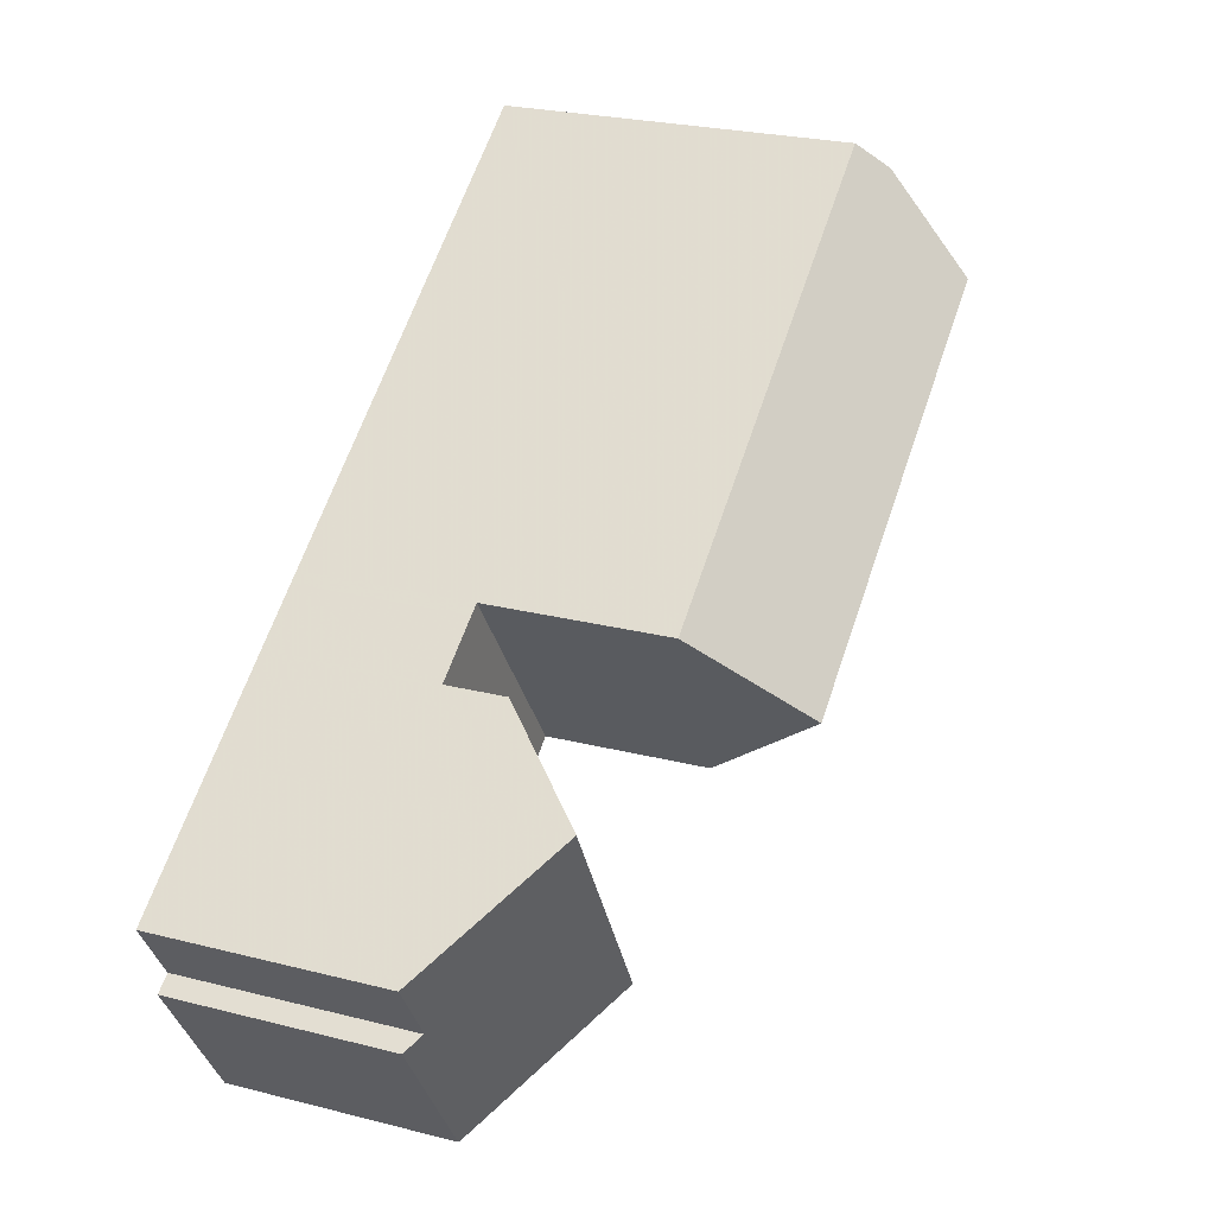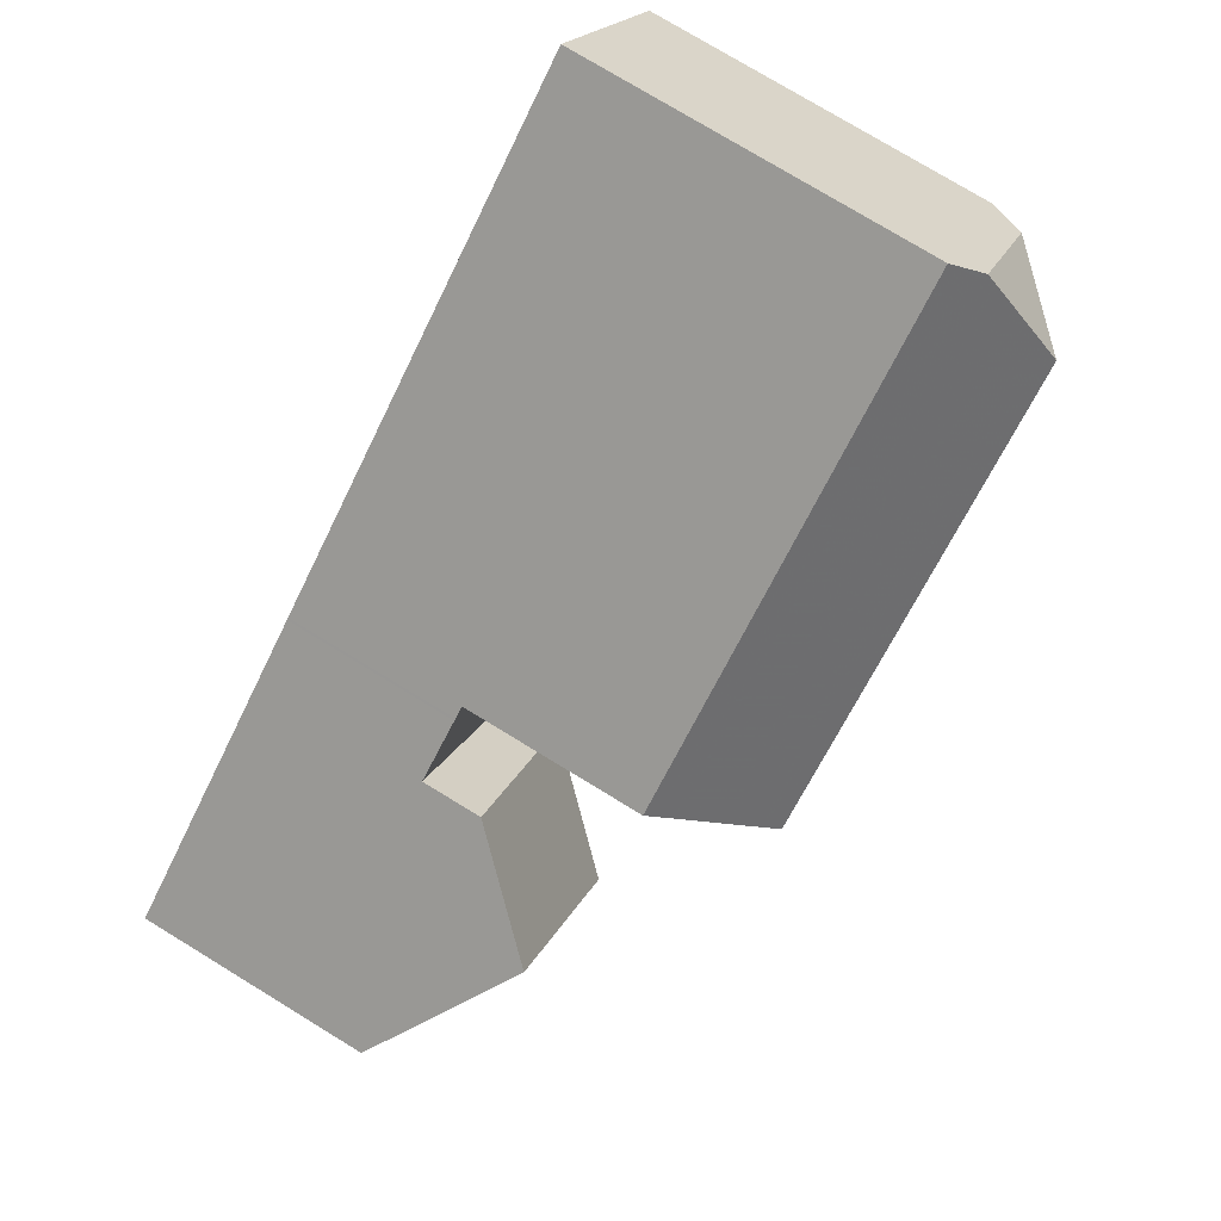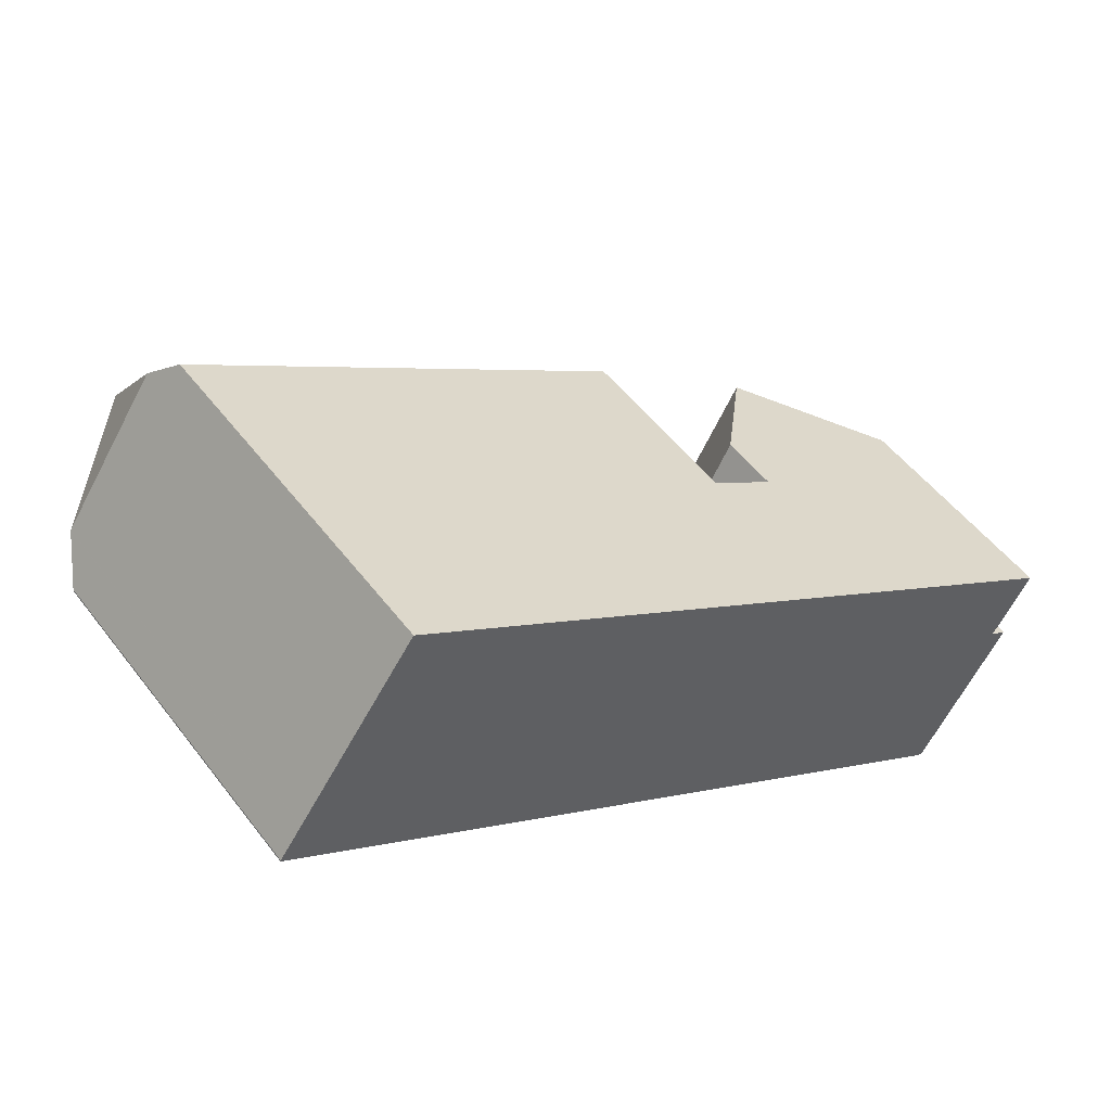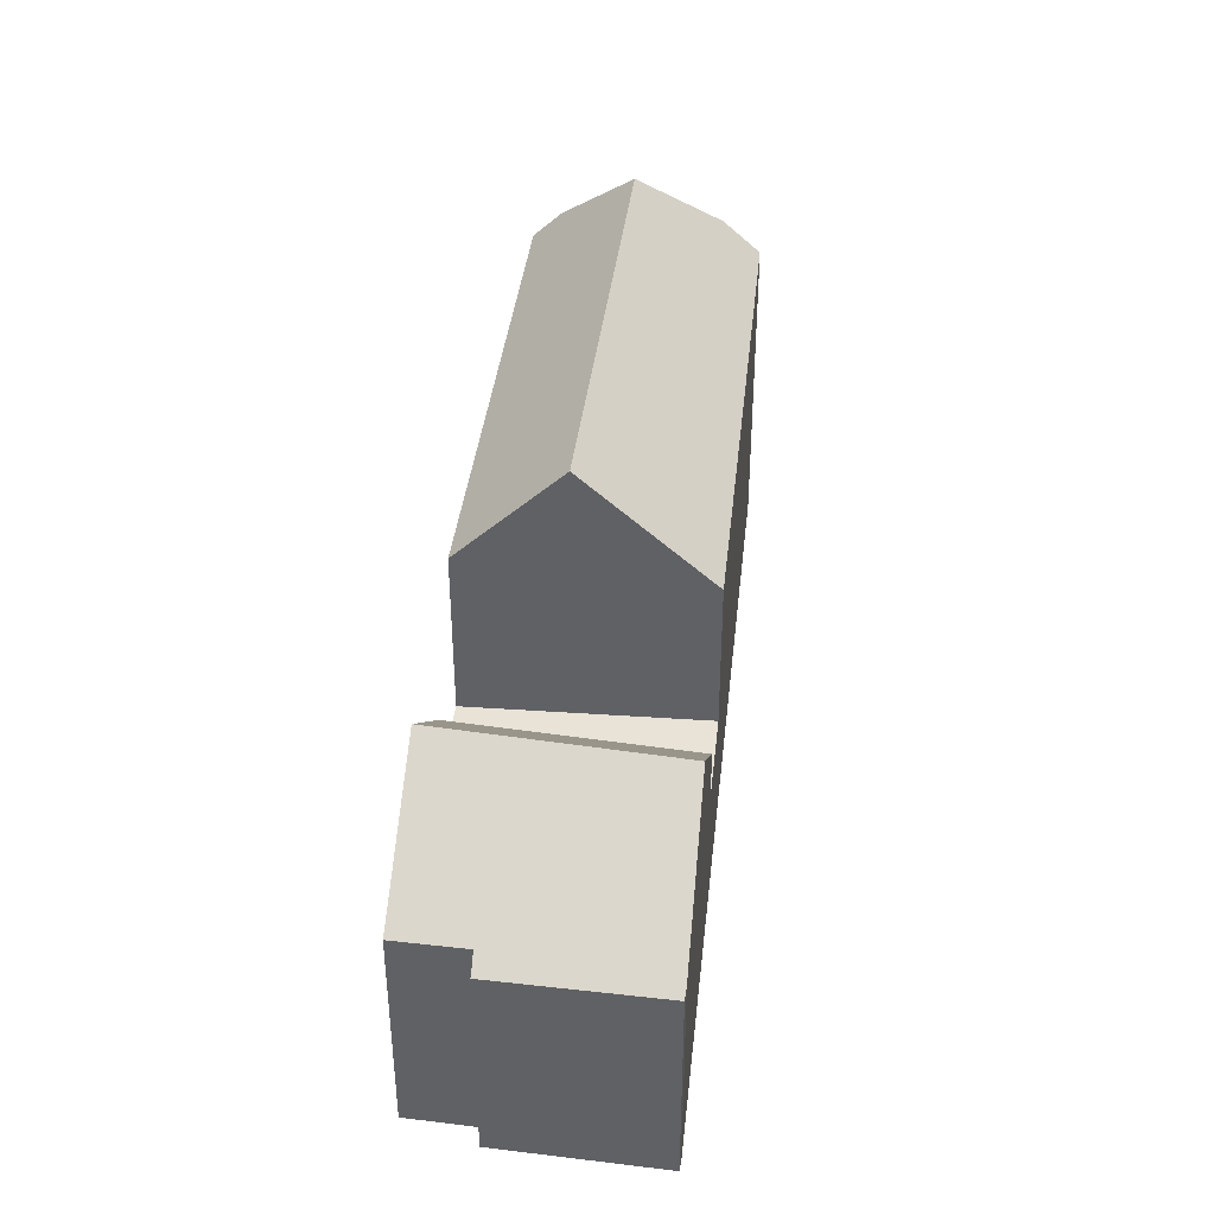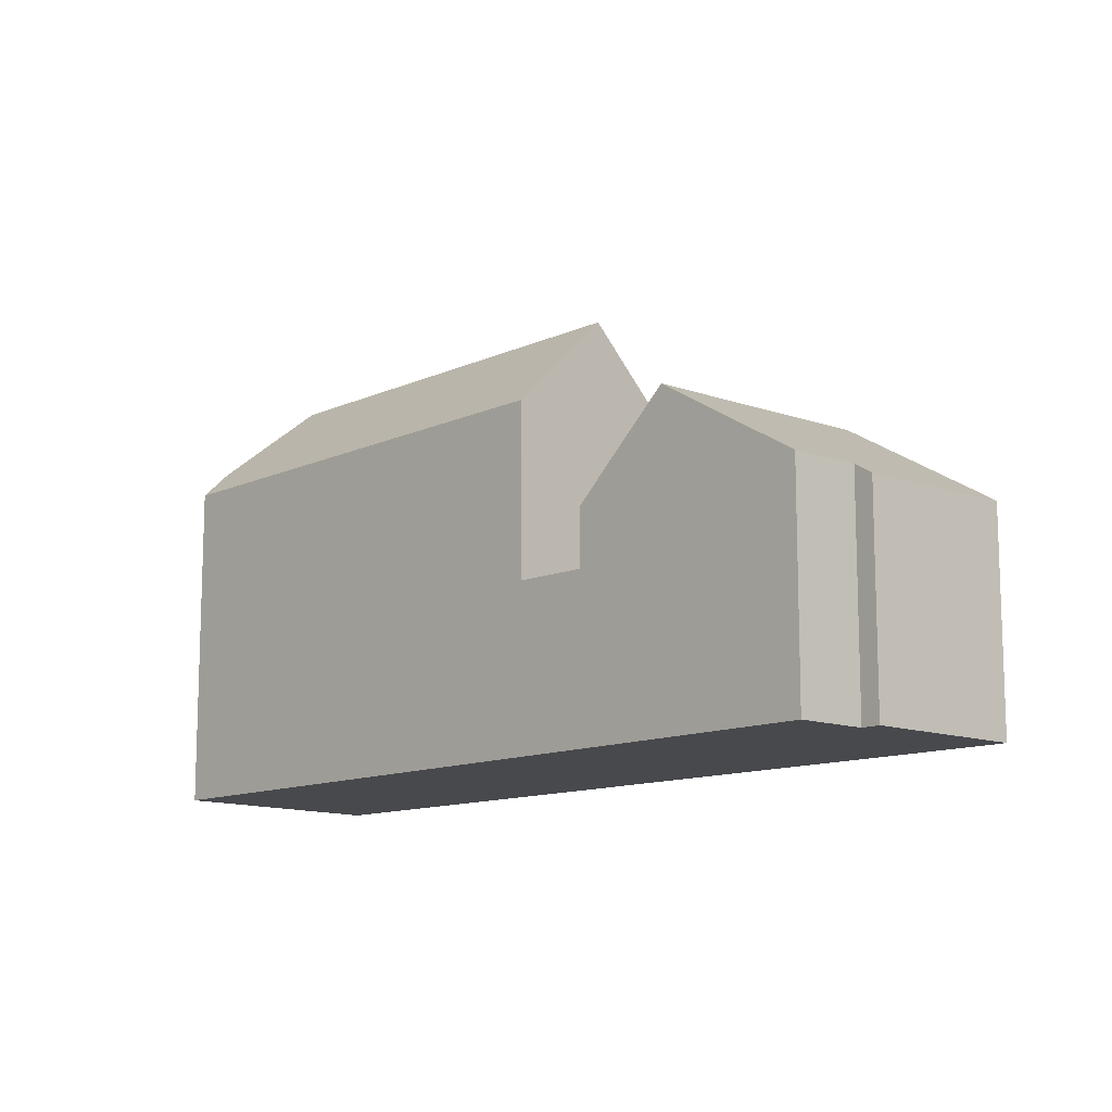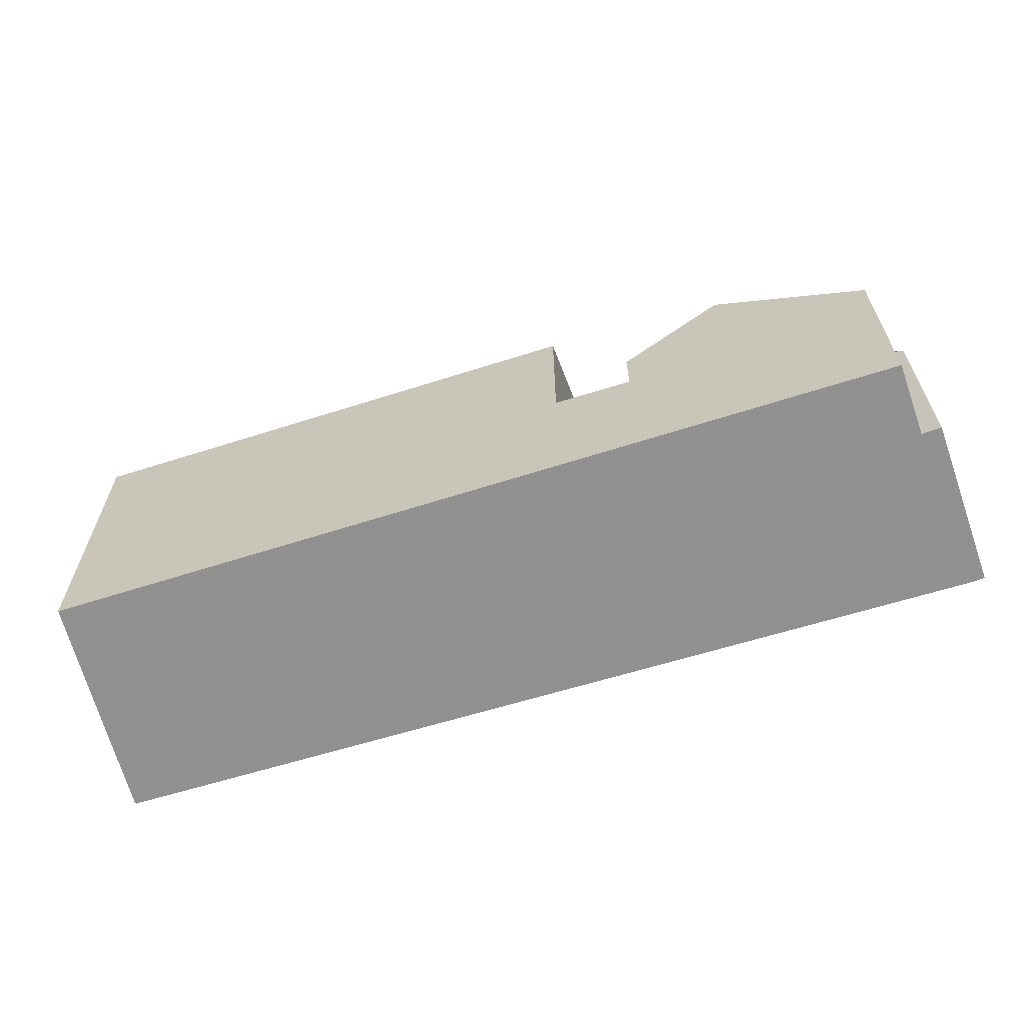
<metadata>
{"format":"obj","ext":"obj","renderer":"f3d","projection":"perspective","resolution":1024,"background":"white","views":[{"elev":25.6,"azim":-67.9,"up":"+Y"},{"elev":77.4,"azim":-58.7,"up":"+Y"},{"elev":51.5,"azim":143.9,"up":"+Y"},{"elev":40.9,"azim":-49.8,"up":"+Z"},{"elev":-12.1,"azim":-99.9,"up":"+Z"},{"elev":-65.8,"azim":-129.0,"up":"+Z"}]}
</metadata>
<code>
v -472.8 -769.2 8.013
v -472.8 -769.2 7.985
v -476.1 -764.7 8.208
v -490.6 -781.3 5.428
v -490.8 -781.4 5.28
v -493 -777.9 5.224
v -492.6 -777.7 5.509
v -493.5 -776.1 5.485
v -484.8 -773.5 10.71
v -473.3 -768.5 8.842
v -475.6 -767.5 10.73
v -487.5 -779.2 7.656
v -487.5 -779.1 7.656
v -473.3 -768.5 8.842
v -483.3 -776.3 7.75
v -475.6 -767.5 10.73
v -486.7 -771.6 8.25
v -485.2 -773.7 10.71
v -475.7 -765.2 8.896
v -484.8 -773.5 10.71
v -490.4 -774.1 7.682
v -487.5 -779.1 7.662
v -485 -773.9 10.47
v -485.3 -773.5 10.44
v -487.5 -779.1 7.662
v -487.5 -779.1 7.662
v -490.4 -774.1 7.682
v -484 -776.8 3.956
v -487 -771.8 4.003
v -487.5 -779.1 7.662
v -488.3 -772.7 5.395
v -485.2 -777.6 5.224
v -486.7 -772.4 3.998
v -485.9 -773.7 3.985
v -486.2 -773.2 3.99
v -488.3 -772.7 3.984
v -485.2 -777.6 3.938
v -483.3 -776.3 3.968
v -486.7 -771.6 4.008
v -475.6 -767.5 10.73
v -475.7 -765.2 8.896
v -488.3 -772.7 5.395
v -488.3 -772.7 3.984
v -486.7 -771.6 4.008
v -476.1 -764.7 8.22
v -490.4 -774.1 7.682
v -490.4 -774.1 7.682
v -487 -771.8 4.003
v -486.7 -771.6 8.263
v -493.5 -776.1 5.485
v -476.1 -764.7 8.208
v -476.1 -764.7 8.22
v -475.7 -765.5 9.07
v -475.7 -765.5 9.07
v -474 -768.2 9.363
v -473.2 -769.5 7.977
v -474 -768.2 9.363
v -483.3 -776.3 3.968
v -485.3 -777.5 5.227
v -485.3 -777.5 3.939
v -484.1 -776.8 3.957
v -487.5 -779 7.663
v -487.5 -779 7.663
v -479.1 -773.5 7.844
v -483.3 -776.3 7.813
v -490.9 -781.3 5.278
v -486.6 -772.3 4
v -486 -773.1 3.993
v -483.6 -776.4 3.964
v -483.5 -776.5 3.964
v -485.6 -773.6 3.989
v -486.9 -771.8 4.004
v -486.9 -771.8 4.004
v -486.7 -771.6 8.263
v -486.7 -771.6 8.25
v -485.2 -773.7 10.71
v -485.3 -773.5 10.44
v -485.2 -773.7 10.71
v -483.3 -776.3 7.75
v -483.3 -776.3 7.813
v -486.3 -772.1 4.003
v -485.7 -772.9 3.997
v -483.3 -776.3 3.968
v -483.3 -776.3 3.968
v -485.4 -773.4 3.993
v -486.7 -771.6 4.008
v -486.7 -771.6 4.008
v -485 -773.9 10.47
v -487.9 -773.2 3.979
v -487.9 -773.2 5.376
v -486.3 -772.1 8.85
v -475.9 -765.1 8.647
v -475.8 -765 8.645
v -486.3 -772.1 4.003
v -490 -774.7 7.68
v -490 -774.7 7.68
v -486.3 -772.1 8.85
v -493.1 -776.8 5.495
v -488.3 -772.7 5.395
v -488.3 -772.7 5.395
v -488.3 -772.7 3.984
v -488.3 -772.7 3.984
v -487.9 -773.2 5.376
v -487.9 -773.2 3.979
v -485.2 -777.6 5.224
v -485.3 -777.5 5.227
v -485.2 -777.6 3.938
v -485.3 -777.5 3.939
v -490.7 -781.4 5.338
v -490.8 -781.2 5.335
v -492.9 -777.9 5.282
v -485.8 -776.7 5.257
v -485.8 -776.7 3.947
v -473.4 -768.5 8.849
v -473.7 -768.7 8.847
v -473.4 -768.5 8.849
v -473.4 -768.5 8.842
v -484.6 -775.9 3.965
v -484.2 -775.6 3.972
v -483.9 -775.4 8.772
v -483.9 -775.4 3.975
v -483.9 -775.4 8.772
v -483.9 -775.4 3.975
v -488 -778.1 7.666
v -485.8 -776.7 5.257
v -491.4 -780.3 5.321
v -488 -778.1 7.666
v -485.8 -776.7 3.947
v -491.5 -780.4 5.264
v -489.3 -776 7.675
v -487.1 -774.6 5.33
v -485.4 -773.4 10.34
v -485.4 -773.4 3.993
v -489.3 -776 7.675
v -492.6 -778.3 5.289
v -487.1 -774.6 3.967
v -492.7 -778.4 5.231
v -487.1 -774.6 3.967
v -487.1 -774.6 5.33
v -485.4 -773.4 10.34
v -475.6 -766.8 10.15
v -475.6 -766.8 10.15
v -475.1 -766.4 9.172
v -474.9 -766.3 8.878
v -489.6 -775.5 7.677
v -487.4 -774 5.348
v -485.7 -772.9 9.75
v -485.7 -772.9 3.997
v -489.6 -775.5 7.677
v -492.6 -777.6 5.507
v -487.4 -774 3.971
v -487.4 -774 3.971
v -487.4 -774 5.348
v -485.7 -772.9 9.75
v -475.7 -766.1 9.552
v -475.7 -766.1 9.552
v -475.4 -765.9 9.116
v -475.3 -765.8 8.887
v -487.5 -774.1 5.441
v -488 -773.3 5.468
v -485.9 -776.7 5.35
v -487.2 -774.6 5.423
v -488.3 -772.7 5.487
v -488.4 -772.7 5.488
v -485.3 -777.7 5.317
v -485.3 -777.6 5.32
v -488.3 -773.5 5.819
v -487.8 -774.3 5.729
v -487.4 -774.8 5.67
v -486 -776.8 5.437
v -488.7 -773 5.882
v -488.7 -773 5.88
v -485.4 -777.6 5.339
v -485.3 -777.7 5.329
v -472.8 -769.2 7.985
v -472.8 -769.2 8.013
v -472.8 -769.2 0
v -472.8 -769.2 8.882e-16
v -473.2 -769.5 7.977
v -472.8 -769.2 7.985
v -472.8 -769.2 8.882e-16
v -473.2 -769.5 0
v -476.1 -764.7 8.22
v -476.1 -764.7 8.208
v -476.1 -764.7 0
v -476.1 -764.7 0
v -490.7 -781.4 5.338
v -490.6 -781.3 5.428
v -490.6 -781.3 0
v -490.7 -781.4 0
v -490.9 -781.3 5.278
v -490.8 -781.4 5.28
v -490.8 -781.4 0
v -490.9 -781.3 8.882e-16
v -492.9 -777.9 5.282
v -493 -777.9 5.224
v -493 -777.9 8.882e-16
v -492.9 -777.9 0
v -492.6 -777.6 5.507
v -492.6 -777.7 5.509
v -492.6 -777.7 -8.882e-16
v -492.6 -777.6 -8.882e-16
v -490.4 -774.1 7.682
v -493.5 -776.1 5.485
v -493.5 -776.1 0
v -490.4 -774.1 0
v -472.8 -769.2 8.013
v -473.3 -768.5 8.842
v -473.3 -768.5 1.776e-15
v -472.8 -769.2 0
v -490.6 -781.3 5.428
v -487.5 -779.2 7.656
v -487.5 -779.2 0
v -490.6 -781.3 0
v -487.5 -779.1 7.662
v -487.5 -779.1 7.656
v -487.5 -779.1 8.882e-16
v -487.5 -779.1 8.882e-16
v -475.3 -765.8 8.887
v -475.7 -765.2 8.896
v -475.7 -765.2 0
v -475.3 -765.8 0
v -488.7 -773 5.882
v -490.4 -774.1 7.682
v -490.4 -774.1 0
v -488.7 -773 0
v -485.2 -777.6 3.938
v -484 -776.8 3.956
v -484 -776.8 0
v -485.2 -777.6 0
v -486.9 -771.8 4.004
v -487 -771.8 4.003
v -487 -771.8 0
v -486.9 -771.8 0
v -487.5 -779.2 7.656
v -487.5 -779.1 7.662
v -487.5 -779.1 8.882e-16
v -487.5 -779.2 0
v -475.8 -765 8.645
v -476.1 -764.7 8.22
v -476.1 -764.7 0
v -475.8 -765 0
v -493.5 -776.1 5.485
v -493.5 -776.1 5.485
v -493.5 -776.1 0
v -493.5 -776.1 0
v -476.1 -764.7 8.208
v -476.1 -764.7 8.208
v -476.1 -764.7 0
v -476.1 -764.7 0
v -479.1 -773.5 7.844
v -473.2 -769.5 7.977
v -473.2 -769.5 0
v -479.1 -773.5 0
v -483.3 -776.3 7.75
v -479.1 -773.5 7.844
v -479.1 -773.5 0
v -483.3 -776.3 0
v -491.5 -780.4 5.264
v -490.9 -781.3 5.278
v -490.9 -781.3 8.882e-16
v -491.5 -780.4 0
v -484 -776.8 3.956
v -483.5 -776.5 3.964
v -483.5 -776.5 -4.441e-16
v -484 -776.8 0
v -486.7 -771.6 4.008
v -486.9 -771.8 4.004
v -486.9 -771.8 0
v -486.7 -771.6 0
v -476.1 -764.7 8.208
v -486.7 -771.6 8.25
v -486.7 -771.6 0
v -476.1 -764.7 0
v -483.5 -776.5 3.964
v -483.3 -776.3 3.968
v -483.3 -776.3 -4.441e-16
v -483.5 -776.5 -4.441e-16
v -475.7 -765.2 8.896
v -475.8 -765 8.645
v -475.8 -765 0
v -475.7 -765.2 0
v -493.5 -776.1 5.485
v -493.1 -776.8 5.495
v -493.1 -776.8 8.882e-16
v -493.5 -776.1 0
v -487 -771.8 4.003
v -488.3 -772.7 3.984
v -488.3 -772.7 4.441e-16
v -487 -771.8 0
v -485.3 -777.7 5.317
v -485.2 -777.6 5.224
v -485.2 -777.6 0
v -485.3 -777.7 8.882e-16
v -490.8 -781.4 5.28
v -490.7 -781.4 5.338
v -490.7 -781.4 0
v -490.8 -781.4 0
v -492.6 -777.7 5.509
v -492.9 -777.9 5.282
v -492.9 -777.9 0
v -492.6 -777.7 -8.882e-16
v -473.3 -768.5 8.842
v -473.4 -768.5 8.842
v -473.4 -768.5 0
v -473.3 -768.5 1.776e-15
v -492.7 -778.4 5.231
v -491.5 -780.4 5.264
v -491.5 -780.4 0
v -492.7 -778.4 0
v -493 -777.9 5.224
v -492.7 -778.4 5.231
v -492.7 -778.4 0
v -493 -777.9 8.882e-16
v -473.4 -768.5 8.842
v -474.9 -766.3 8.878
v -474.9 -766.3 0
v -473.4 -768.5 0
v -493.1 -776.8 5.495
v -492.6 -777.6 5.507
v -492.6 -777.6 -8.882e-16
v -493.1 -776.8 8.882e-16
v -474.9 -766.3 8.878
v -475.3 -765.8 8.887
v -475.3 -765.8 0
v -474.9 -766.3 0
v -488.3 -772.7 5.395
v -488.4 -772.7 5.488
v -488.4 -772.7 -8.882e-16
v -488.3 -772.7 0
v -485.3 -777.7 5.329
v -485.3 -777.7 5.317
v -485.3 -777.7 8.882e-16
v -485.3 -777.7 0
v -488.4 -772.7 5.488
v -488.7 -773 5.882
v -488.7 -773 0
v -488.4 -772.7 -8.882e-16
v -487.5 -779.1 7.656
v -485.3 -777.7 5.329
v -485.3 -777.7 0
v -487.5 -779.1 8.882e-16
v -476.1 -764.7 0
v -472.8 -769.2 0
v -472.8 -769.2 0
v -490.6 -781.3 0
v -490.8 -781.4 0
v -493 -777.9 0
v -492.6 -777.7 0
v -493.5 -776.1 0
f 24 18 23
f 78 9 88
f 122 88 9 11 55 115
f 143 57 16 142
f 65 15 38 58
f 22 13 25
f 110 62 26 12 4 109
f 108 61 28 107
f 30 12 26
f 43 36 31 42
f 75 51 52 74
f 77 20 76
f 139 112 113 138
f 141 40 20 77 140
f 44 39 17 49
f 50 8 27 46
f 102 29 48 101
f 68 35 33 67
f 70 28 61 69
f 71 34 35 68
f 51 3 45 52
f 93 41 53 92
f 73 48 29 72
f 67 33 48 73
f 115 55 114
f 144 117 116 57 143
f 59 32 37 60
f 119 69 61 118
f 80 64 79
f 94 44 49 97
f 98 50 46 95
f 101 48 33 104
f 82 68 67 81
f 84 70 69 83
f 85 71 68 82
f 87 73 72 86
f 81 67 73 87
f 121 83 69 119
f 89 43 42 90
f 91 74 52 92
f 92 52 45 93
f 120 65 58 123
f 127 62 110 126
f 118 61 108 128
f 164 100 99 163
f 163 99 103 160
f 166 106 105 165
f 161 125 106 166
f 109 5 66 110
f 126 110 66 129
f 112 59 60 113
f 114 10 1 2 56 115
f 117 14 116
f 118 34 71 119
f 119 71 85 121
f 115 56 64 80 122
f 148 94 97 147
f 150 98 95 149
f 151 104 33 35
f 160 103 146 159
f 137 6 111 135
f 132 24 23 120 123 133
f 134 127 126 135
f 34 118 128 136
f 162 131 125 161
f 135 126 129 137
f 153 139 138 152
f 155 141 140 154
f 158 144 143 157
f 157 143 142 156
f 147 132 133 148
f 149 134 135 111 7 150
f 35 34 136 151
f 159 146 131 162
f 152 89 90 153
f 154 91 92 53 155
f 157 54 19 158
f 156 54 157
f 168 145 96 167
f 170 124 130 169
f 169 130 145 168
f 172 47 21 171
f 167 96 47 172
f 174 13 22 63 173
f 173 63 124 170
f 167 160 159 168
f 169 162 161 170
f 168 159 162 169
f 171 164 163 172
f 172 163 160 167
f 173 166 165 174
f 170 161 166 173
f 176 177 178 175
f 180 181 182 179
f 184 185 186 183
f 188 189 190 187
f 192 193 194 191
f 196 197 198 195
f 200 201 202 199
f 204 205 206 203
f 208 209 210 207
f 212 213 214 211
f 216 217 218 215
f 220 221 222 219
f 224 225 226 223
f 228 229 230 227
f 232 233 234 231
f 236 237 238 235
f 240 241 242 239
f 244 245 246 243
f 248 249 250 247
f 252 253 254 251
f 256 257 258 255
f 260 261 262 259
f 264 265 266 263
f 268 269 270 267
f 272 273 274 271
f 276 277 278 275
f 280 281 282 279
f 284 285 286 283
f 288 289 290 287
f 292 293 294 291
f 296 297 298 295
f 300 301 302 299
f 304 305 306 303
f 308 309 310 307
f 312 313 314 311
f 316 317 318 315
f 320 321 322 319
f 324 325 326 323
f 328 329 330 327
f 332 333 334 331
f 336 337 338 335
f 340 341 342 339
f 344 345 346 347 348 349 350 343

</code>
